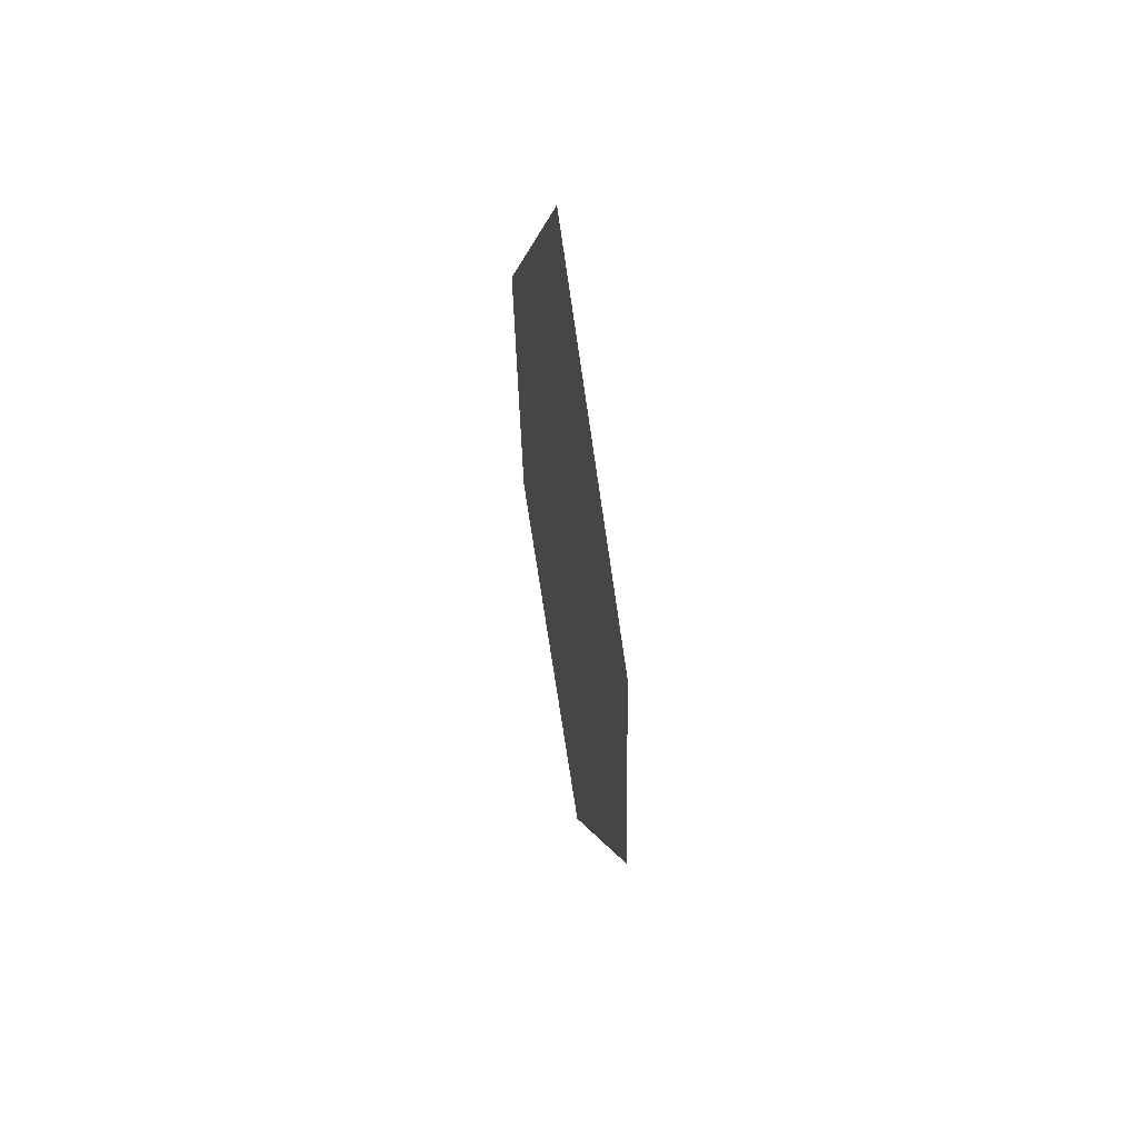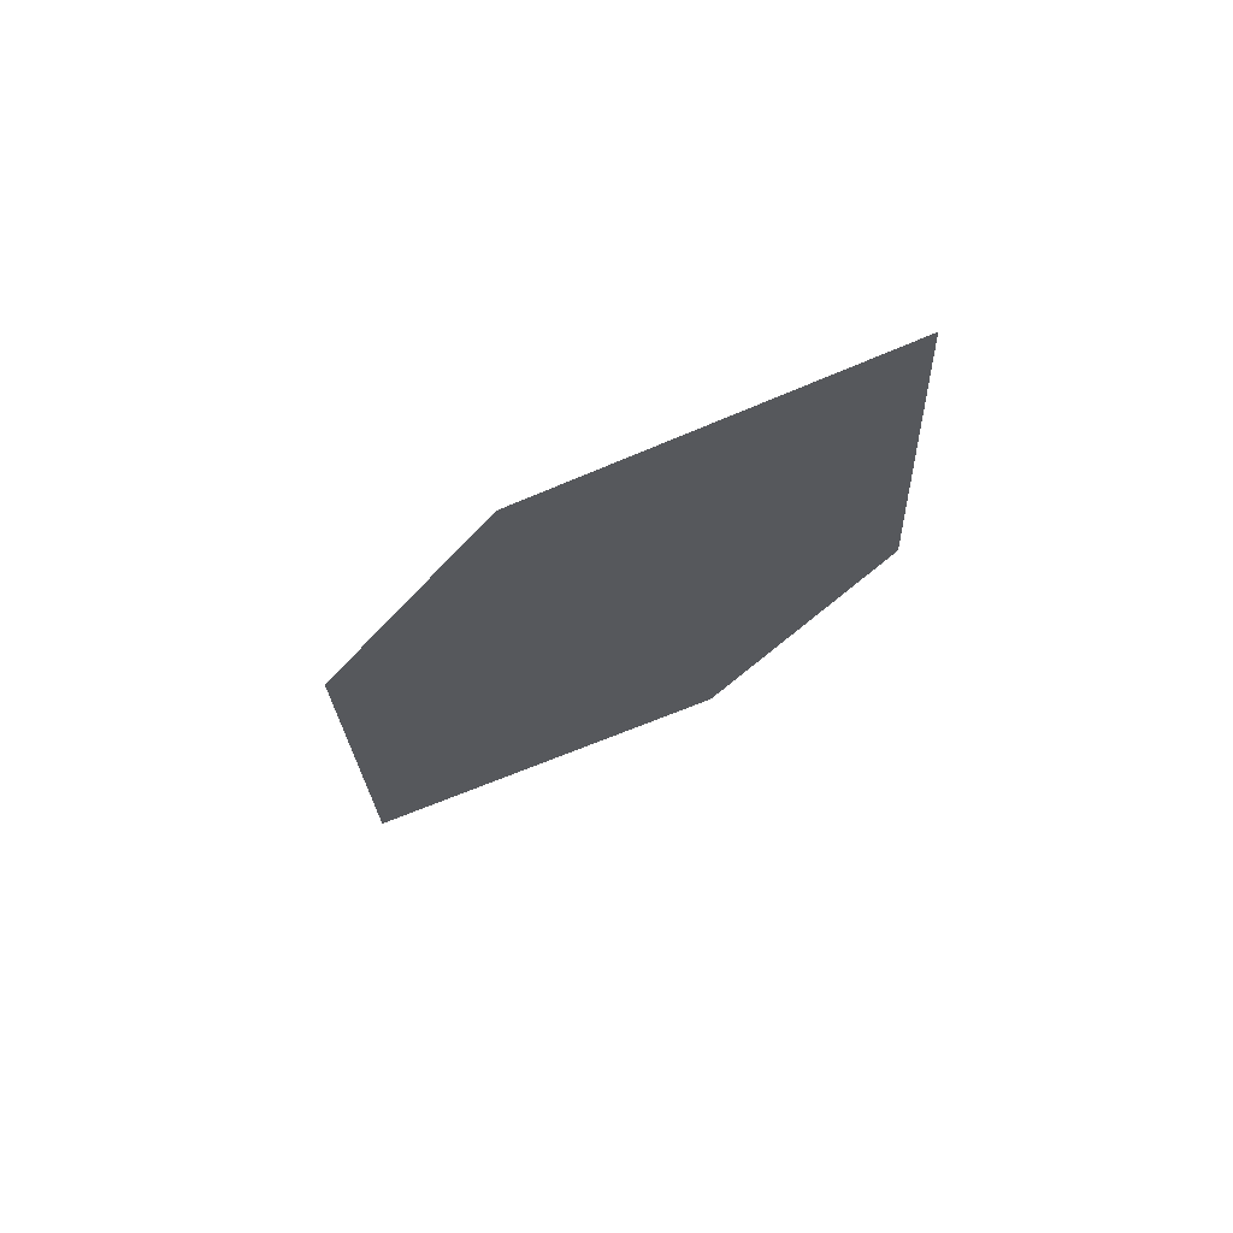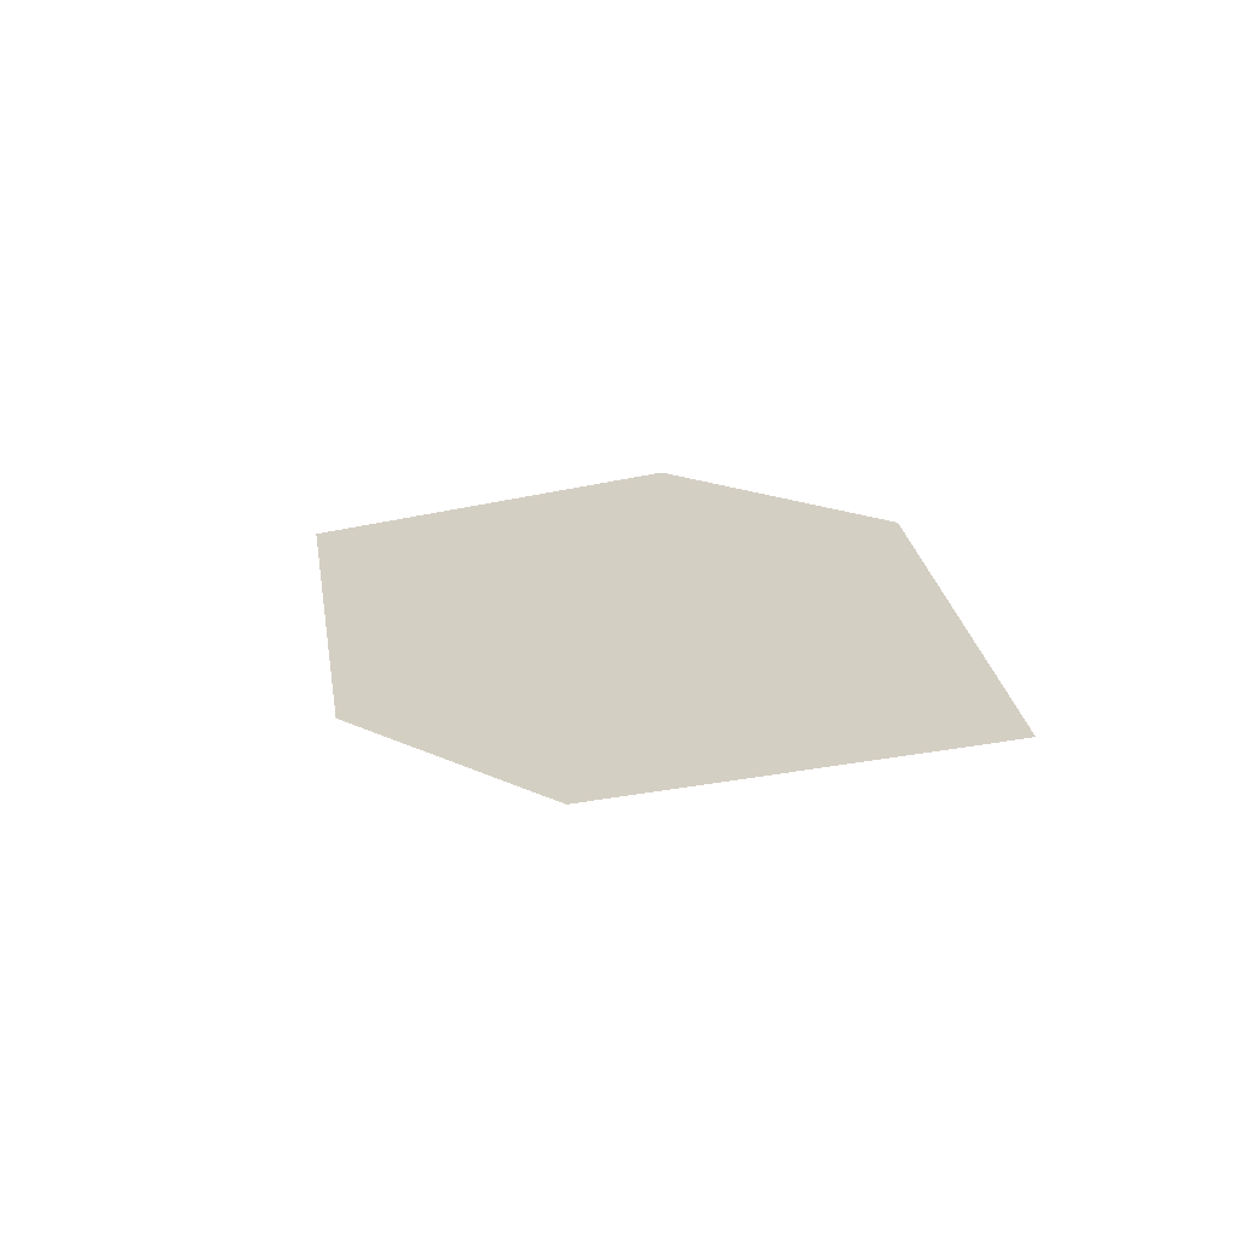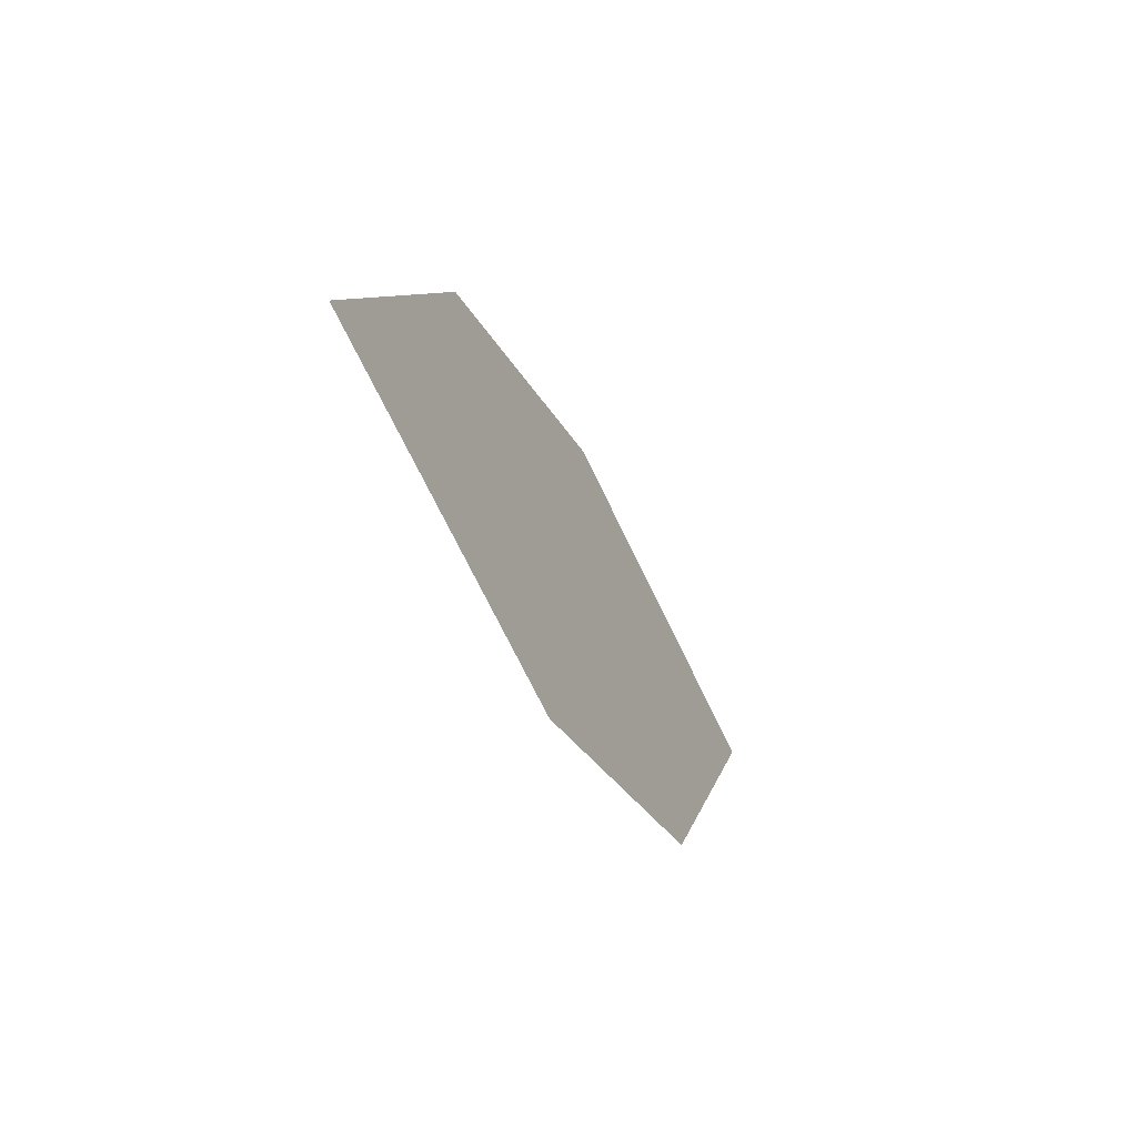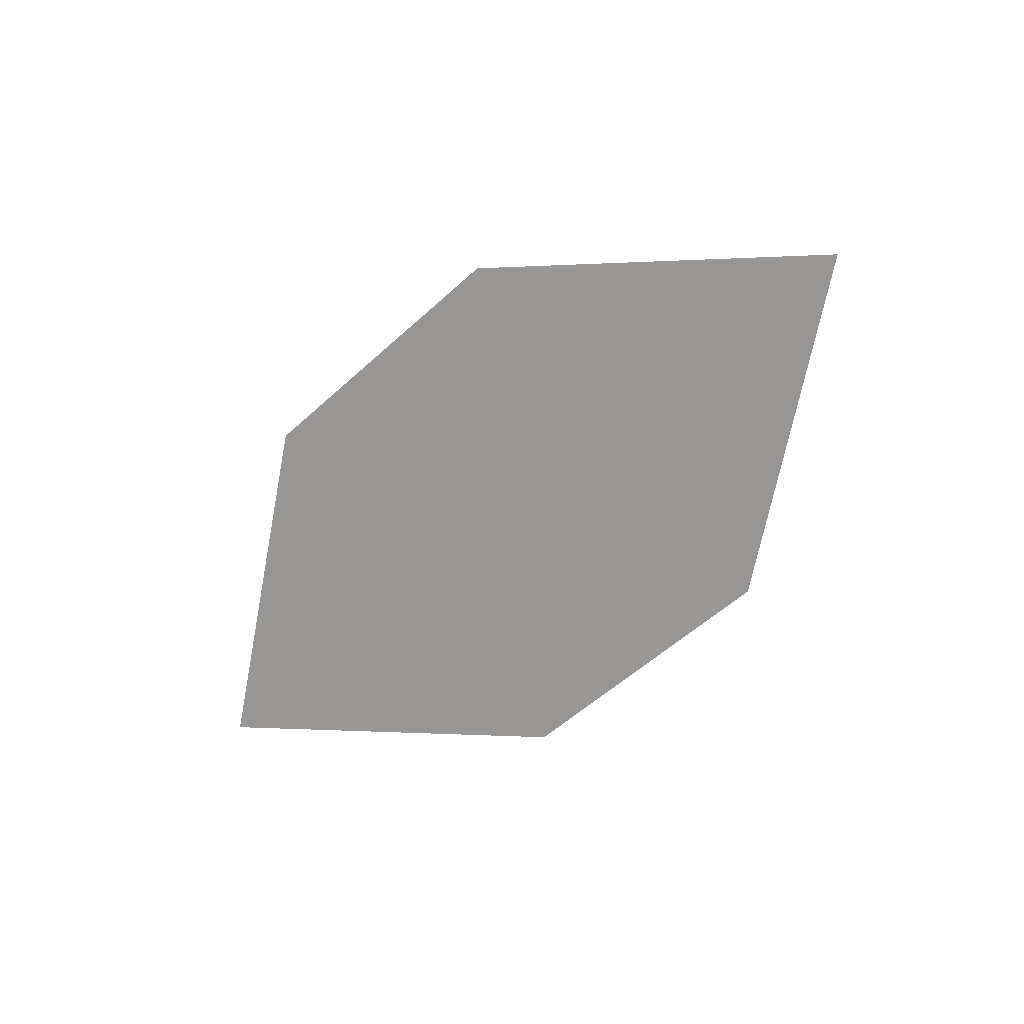
<metadata>
{"format":"obj","ext":"obj","renderer":"f3d","projection":"perspective","resolution":1024,"background":"white","views":[{"elev":-35.5,"azim":-80.9,"up":"+Y"},{"elev":-26.0,"azim":-124.7,"up":"+Z"},{"elev":27.7,"azim":-136.6,"up":"+Z"},{"elev":-27.3,"azim":-59.0,"up":"+Y"},{"elev":-67.4,"azim":42.1,"up":"+Z"}]}
</metadata>
<code>
o leaves.063
v -0.2095 0.2734 1.114
v -0.2321 0.2904 1.113
v -0.2768 0.2746 1.123
v -0.2317 0.2572 1.12
v -0.2541 0.2576 1.124
v -0.2546 0.2908 1.116
f 1 2 6 3
f 1 3 5 4

</code>
